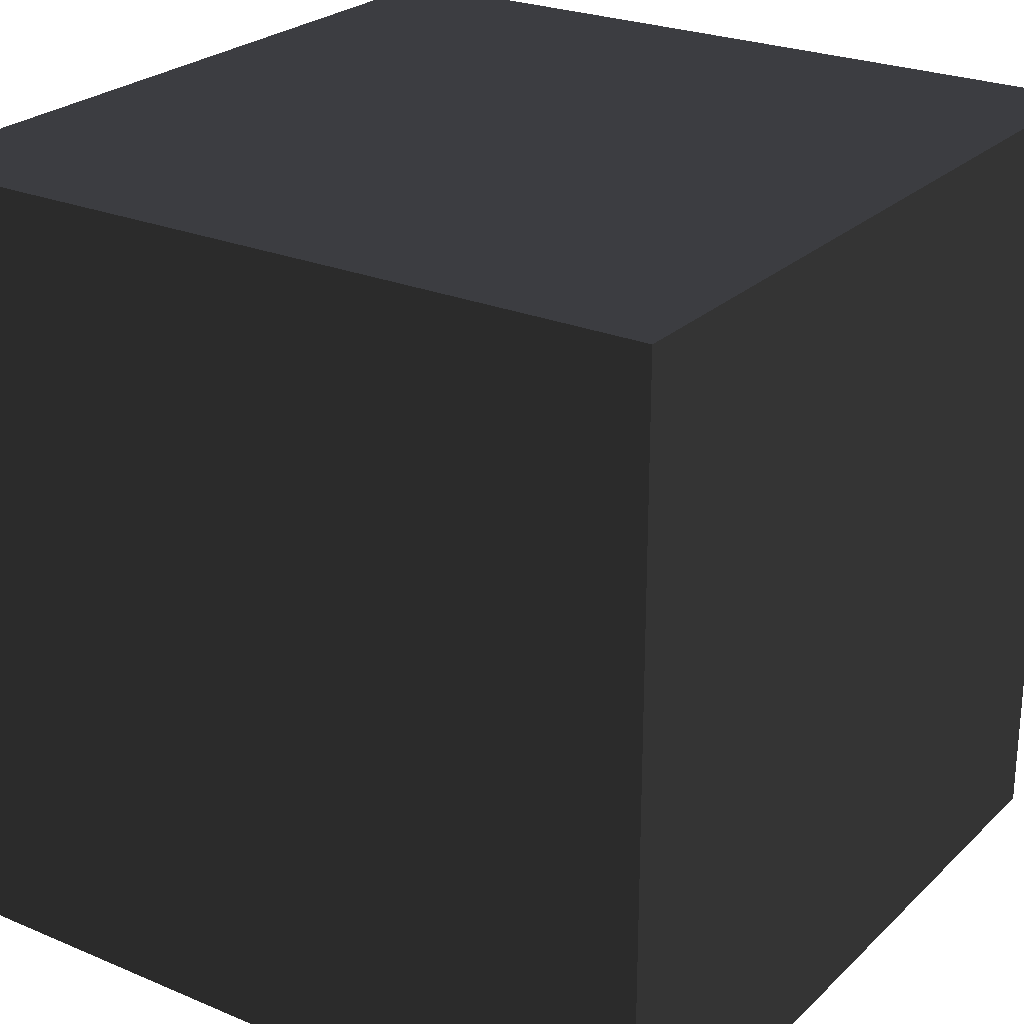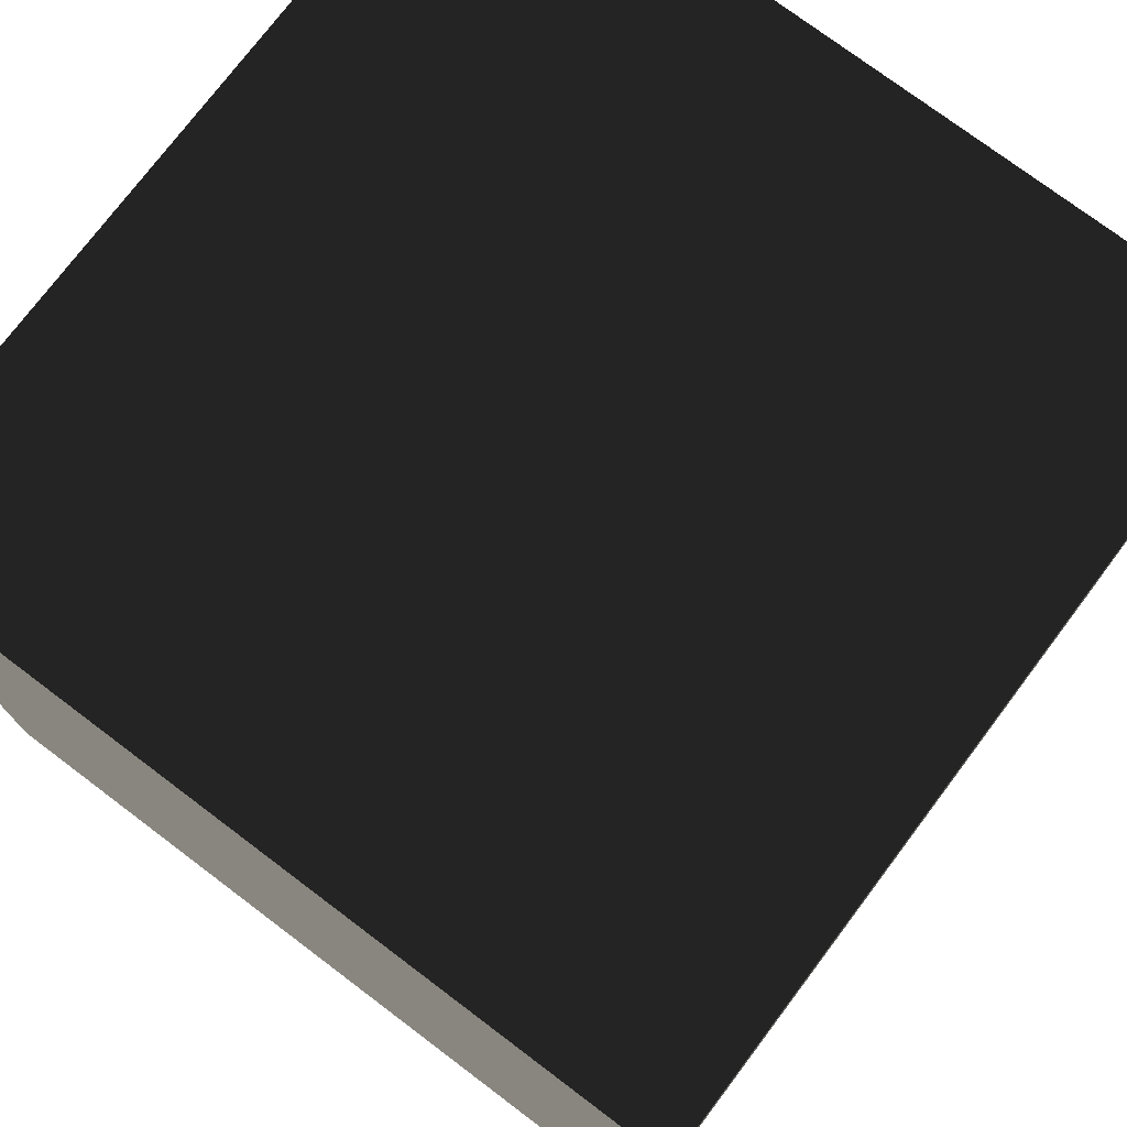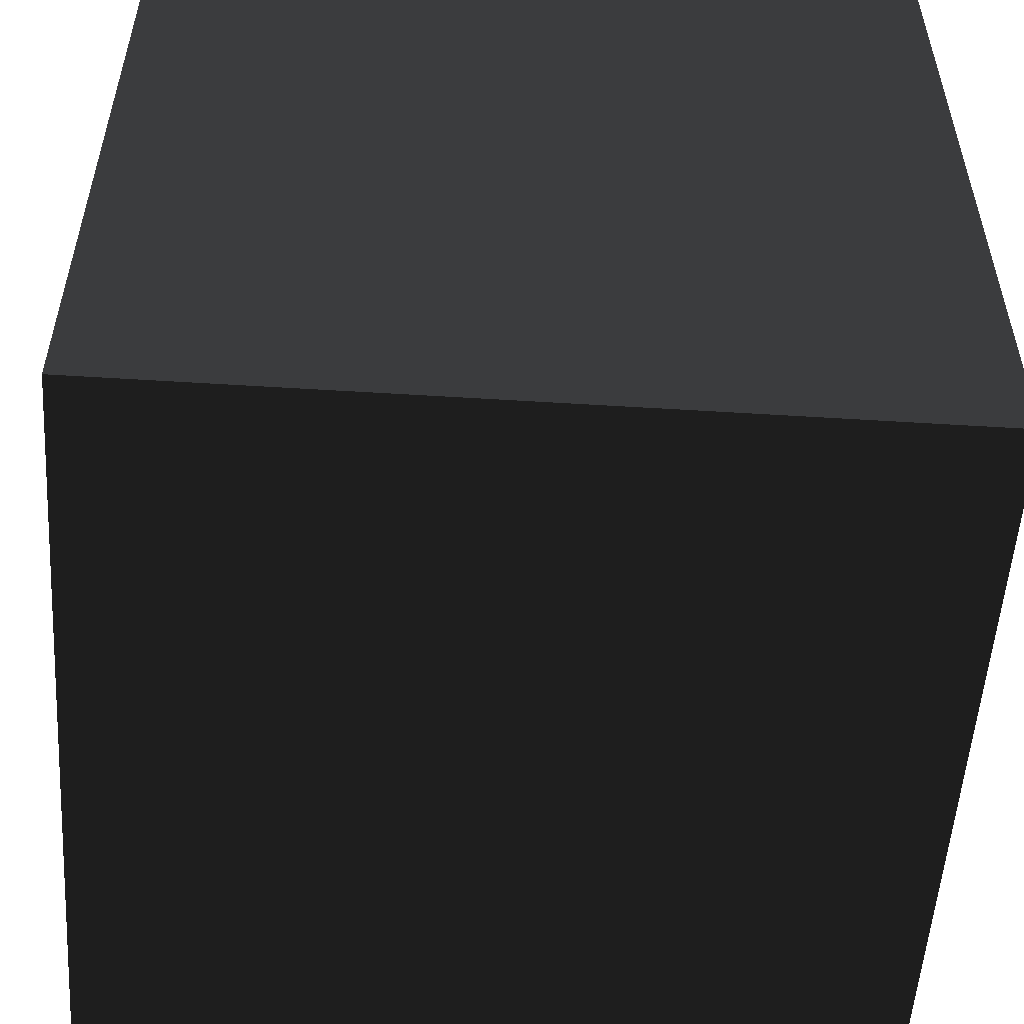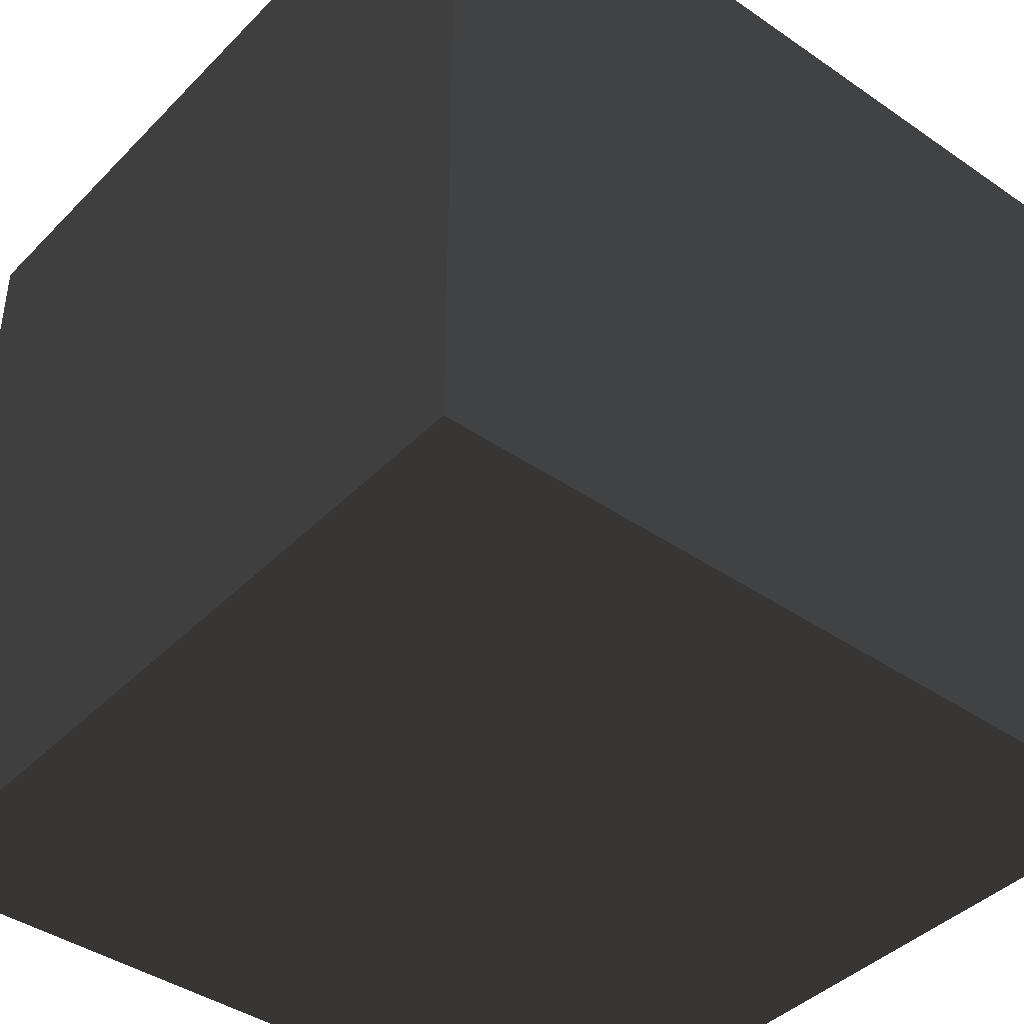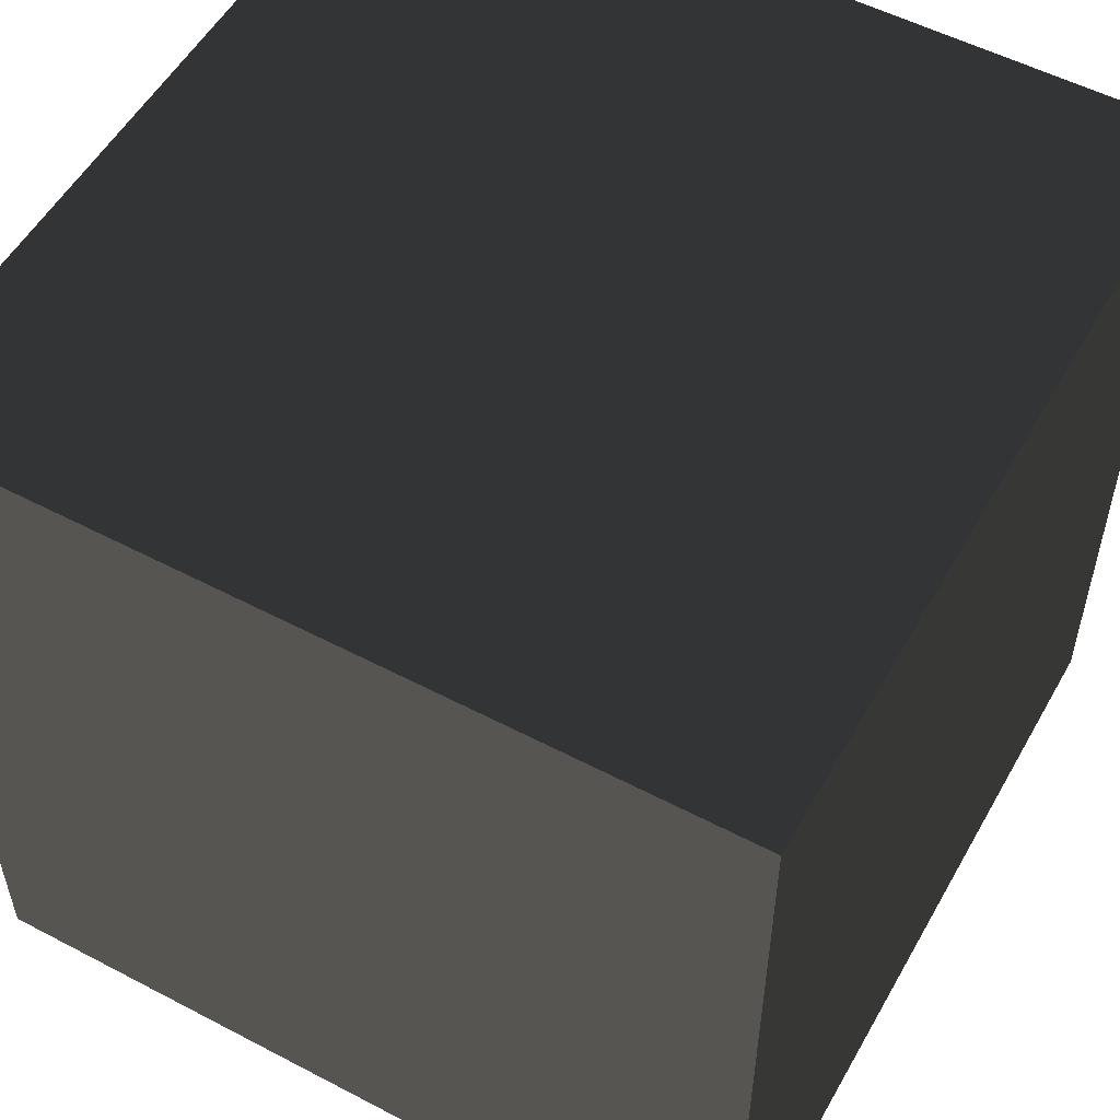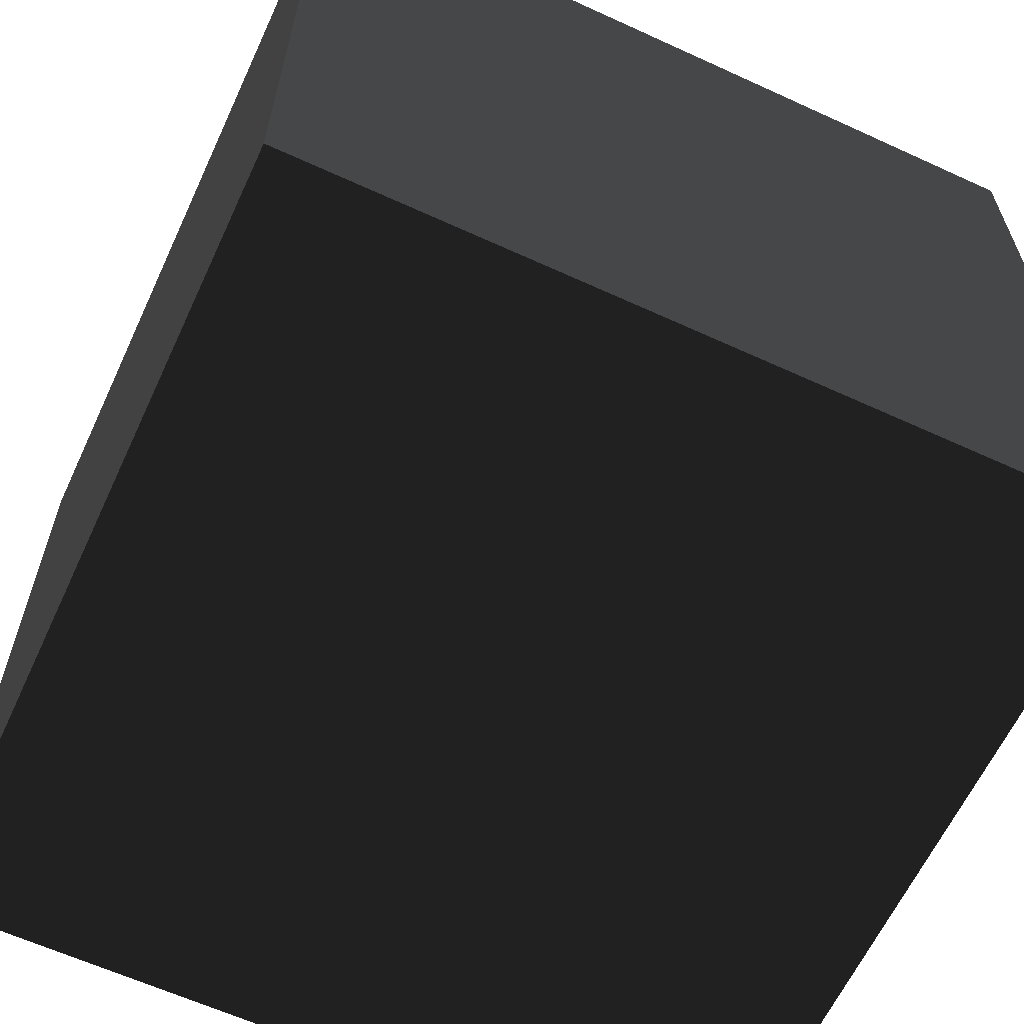
<metadata>
{"format":"obj","ext":"obj","renderer":"f3d","projection":"perspective","resolution":1024,"background":"white","views":[{"elev":25.1,"azim":-145.8,"up":"+Y"},{"elev":75.5,"azim":127.0,"up":"+Z"},{"elev":-54.0,"azim":86.2,"up":"+Z"},{"elev":-41.4,"azim":-39.8,"up":"+Z"},{"elev":54.2,"azim":29.1,"up":"+Y"},{"elev":-62.7,"azim":-24.9,"up":"+Z"}]}
</metadata>
<code>
o Template
g Template
v 1 0 0
v 0 0 0
v 0 1 0
v 1 1 0
v 1 -0 1
v 1 0 0
v 1 1 0
v 1 1 1
v 0 -0 1
v 1 -0 1
v 1 1 1
v 0 1 1
v 0 0 0
v 0 -0 1
v 0 1 1
v 0 1 0
v 1 1 0
v 0 1 0
v 0 1 1
v 1 1 1
v 1 -0 1
v 0 -0 1
v 0 0 0
v 1 0 0
f 1 2 3
f 4 1 3
f 5 6 7
f 8 5 7
f 9 10 11
f 12 9 11
f 13 14 15
f 16 13 15
f 17 18 19
f 20 17 19
f 21 22 23
f 24 21 23

</code>
